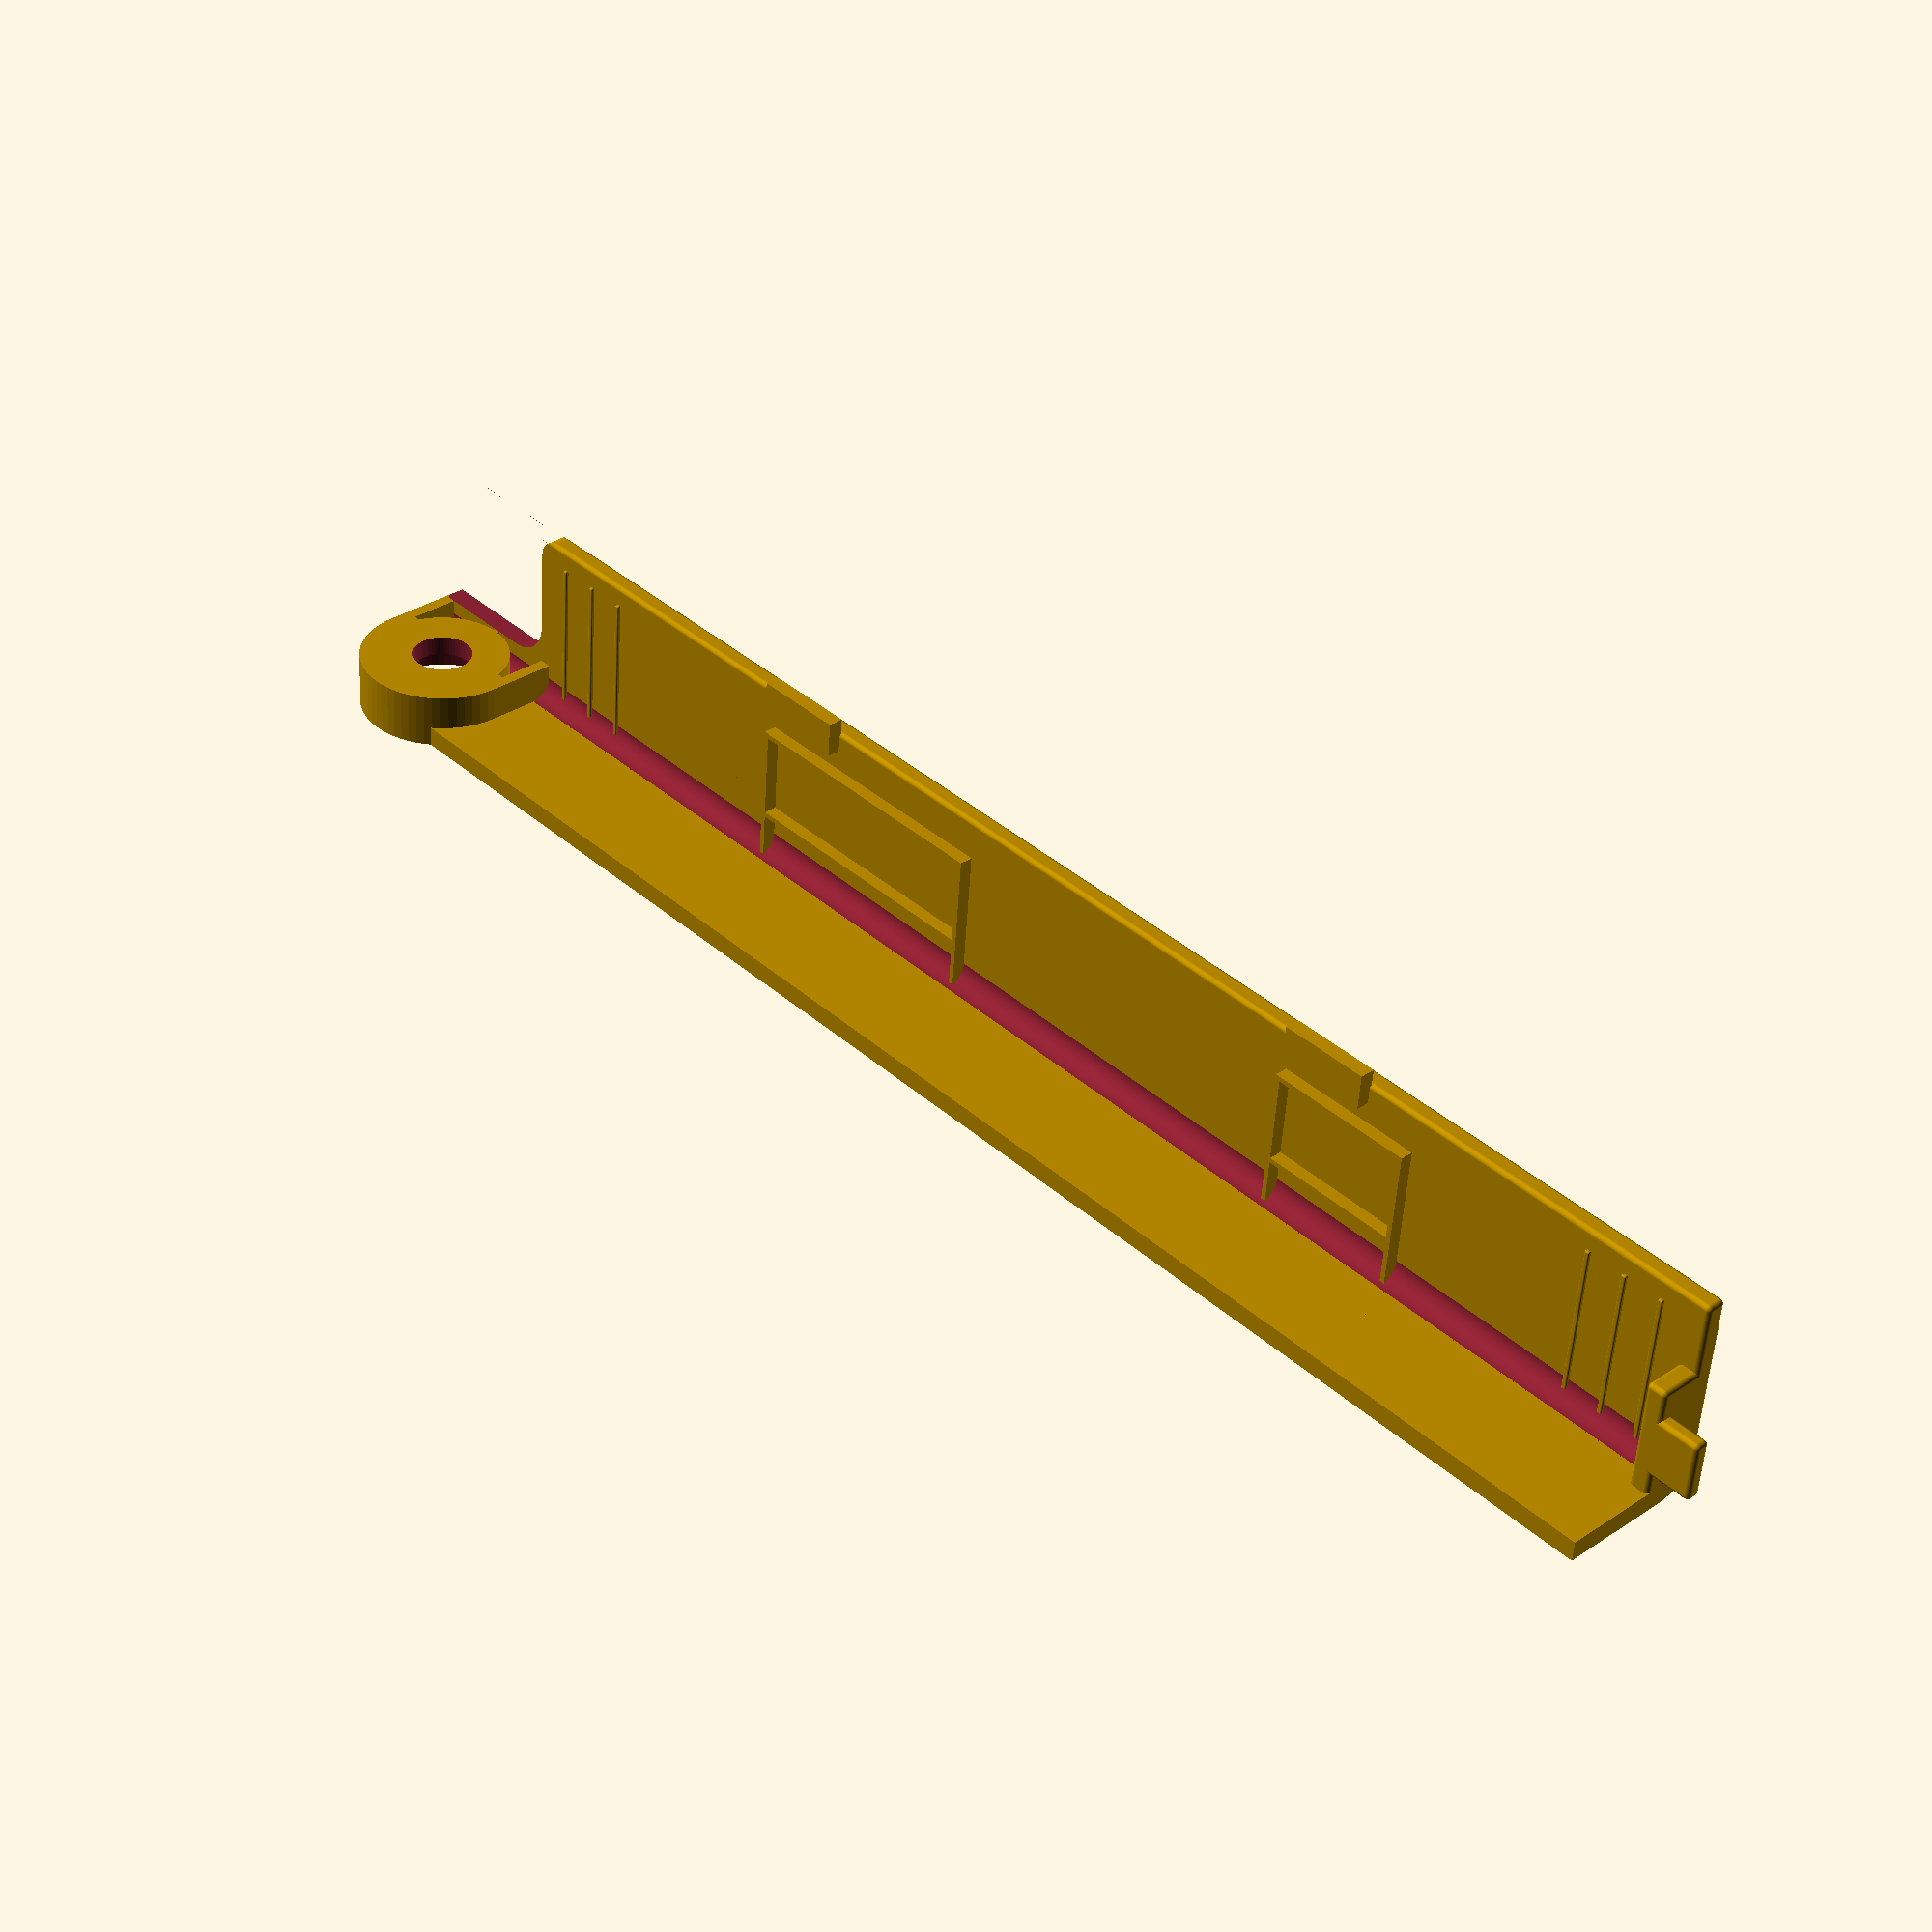
<openscad>
// X220_hdd_lid.scad 
// Designed by: Arial Hamed 🏳️‍🌈
// Created: 2023-May-25
// Description: Replacement lid/cover for 2.5" HDD/SSD slot for X220, X220i, X220 Tablet, X220i Tablet, X230, X230i, X230 Tablet & X230i Tablet.
// Released as FOSS. If this file is not distributed under GNU-GPL, please contact me via arifhamed.arial@outlook.com
echo(version=version());


// 1 = 1mm, 16.9 = 16.9mm, 1 unit is 1 milimetre. The following values here are real metrics, except for real_z, which is based off an estimation. The real lid is made out of metal, and I do not have vernier calipers.
real_x = 83;
real_y = 10;
real_z = 7.5;
arc_resolution = 64; // Resolution for arcs in spheres, cylinders & circles. Higher res means more smoother models & more accurate models dimensions, at the cost of machine performance (duh)
ansi=0.23; // This value is for deburring the model (remove sharp edges), using minkowski function here in OpenSCAD, following ANSI Z359.14 standard, to a minimum of 0.127mm (0.005 inches). I think that's what it means anyway ¯\_(ツ)_/¯ i just don't want my models to hurt anyone. 
allowance=0.001; // This value is for when I really want to make sure that shapes connect

// Signature
module signature(sign_x, sign_y, sign_z, sign_depth, sign_size=1){ translate([sign_x, sign_y, sign_z]) linear_extrude(height=sign_depth) offset(r=0.01, $fn=40){  scale([(1/20)*sign_size,.05*sign_size,.05*sign_size]){ polygon([[0,0],[8,16],[16,0],[15,0],[8,14],[1,0]]); polygon([[15,0],[4,7],[4,8],[15,1]]); polygon([[4,7],[17,7],[17,7.8],[17,7],[17,7.8],[4,7.8]]); polygon([[16.9,7],[8.9,14],[8,16],[20,16],[19,15.2],[9,15.2],[17,8],[18,7]]); polygon([[5.8,17.8],[5,20],[4.2,17.8],[6.1,19.23],[3.9,19.23]]); translate([0,(-sign_size/3.5)/5*7.5,0]) text("arial hamed", size=sign_size/3.5, font="Liberation Mono");  } } }

module hddLidFunctional(main_x, main_y, main_z, main_res){

    donut_outerRad = 4.15;
    donut_y = 2.75;
    donut_z = 4.5;
    holder_x = .6;

    module addition(){

        // Main body
        cube([main_x, 1, 4.5]); // Vertical piece bottom
        translate([4,0,main_z-4]) cube([main_x-4, 1, 4]); // Vertical piece upper
        minkowski(){ 
            translate([ansi, ansi, ansi]) 
            cube([main_x -(ansi*2), main_y -(ansi*2), 1 -(ansi*2)]); // Horizontal piece
            sphere(r=ansi, $fn=main_res); 
        }

        // Inner curve
        translate([0, 1, 1]) difference(){ // Curve to main laptop edge
            translate([0,-allowance,0]) cube(size=[main_x+allowance*2,1,1], center=false);
            translate([allowance,-allowance+1,1]) rotate([0,90,0]) cylinder(h=main_x+allowance*2, r=1, center=false, $fn=main_res);
        }
        
        // Top (larger) half of donut 
        difference(){ 
            translate([donut_outerRad,0,4.5]) rotate([-90,0,0]) cylinder(h=2.75, r=donut_outerRad, $fn=main_res);
            cube([8,donut_y+allowance,donut_z]);
        }

        // Bottom (smaller) half of donut 
        translate([donut_outerRad,0,donut_z]) rotate([-90,0,0]) cylinder(h=donut_y, r=donut_outerRad * (3.251/4), $fn=main_res); // Bottom semi-circle
        
        // The holders of the donut 
        cube(size=[holder_x, donut_y, donut_z], center=false);
        translate([donut_outerRad*2-holder_x, 0, 0]) cube(size=[holder_x, donut_y, donut_z], center=false);
        translate([donut_outerRad-(0.3/2),.75,.75]) cube([0.3,2,.5]);

        // A filler between the the holders & the donut 
        translate([0, 0, 4.5-1]) cube(size=[8,donut_y,1], center=false);

        // Side tabs 
        translate([25.3, 9, .9]) cube(size=[4.5, 1.75, .75], center=false);
        translate([59.5, 9, .9]) cube(size=[4.5, 1.75, .75], center=false);

        // Locking tab (IMPORTANT) 
        translate([main_x-1+ansi, ansi, ansi]) 
        union(){
            minkowski(){ cube(size=[1-(ansi*2), 6.5-(ansi*2), 3-(ansi*2)], center=false); sphere(r=ansi, $fn=main_res); }
            minkowski(){ translate([0, 2, 2.25]) cube(size=[3-(ansi*2), 3-(ansi*2), .75-(ansi*2)], center=false); sphere(r=ansi, $fn=main_res); }
        }


    }

    difference(){
        addition();

        curved_hollow_rad = 2;

        // The curved hollow, just perpendicular to the standoff
        translate([0, donut_y+curved_hollow_rad+allowance, -allowance]) minkowski(){ 
            cube(size=[donut_outerRad*2-curved_hollow_rad-holder_x, main_y, 1+allowance*2]);
            cylinder(h=1+allowance*2, r=curved_hollow_rad, $fn=main_res);
        }

        // The curve to the corner of the hollow
        translate([donut_outerRad*2-holder_x, main_y-(curved_hollow_rad/2), -allowance]) difference(){
            translate([-allowance, allowance, -allowance]) cube(size=[(curved_hollow_rad/2), (curved_hollow_rad/2), 1+allowance*2], center=false);
            translate([curved_hollow_rad/2, 0, -allowance]) cylinder(h=1+allowance*2, r=(curved_hollow_rad/2), center=false, $fn=main_res);
        }

        // Main hole & space for screwhead
        translate([donut_outerRad,-1,donut_z]) rotate([-90,0,0]) cylinder(h=5, r=1.5, $fn=main_res); 
        translate([donut_outerRad,1.75,donut_z]) rotate([90,0,0]) cylinder(h=5, r=3.25, $fn=main_res); 

        // Outer curve to main laptop edge
        translate([-allowance, 0, -allowance]) difference(){ 
            translate([0,-allowance,0]) cube(size=[main_x+allowance*2,2,2], center=false);
            translate([0,-allowance+2,2]) rotate([0,90,0]) cylinder(h=main_x+allowance*2, r=2, center=false, $fn=main_res);
        }

    }
    
}

module hddLidYassified(main_x, main_y, main_z, main_res){
    hddLidFunctional(main_x, main_y, main_z, main_res);
    floorThicknessWithAllowance_z = .9;

    // There are 2 sets of 3 stick jammies underneath
    module innerStick(the_xArr, idx=0, innerStickMink=.075){
        if (idx < len(the_xArr)) {
            minkowski(){
                translate([ the_xArr[idx] +innerStickMink, main_y-1-8+innerStickMink, floorThicknessWithAllowance_z-innerStickMink]) 
                cube(size=[.25-(innerStickMink*2),8-(innerStickMink*2),.25], center=false); 
                sphere(r=innerStickMink, $fn=main_res);
            }
            innerStick(the_xArr, idx + 1);
        }
    }
    innerStick([9.5, 11.5, 13.5, 76.5, 78.5, 80.5]);

    // There are 2 structures that are kinda like scaffolding (the rectangles)
    module scaffoldStructure(the_xArr, idx=0){
        if (idx < len(the_xArr)) {
            translate([the_xArr[idx][0], main_y-2-the_xArr[idx][1], floorThicknessWithAllowance_z]) cube(size=[the_xArr[idx][2], the_xArr[idx][3], .75], center=false);
            scaffoldStructure(the_xArr, idx + 1);
        }
    }
    scaffoldStructure([[25.3, 7, .25, 7, .75], [25.3, .25, 13.75, .25, .75], [25.3, 4.75, 13.75, .25, .75], [38.8, 7, .25, 7, .75], [59.25, 7, .25, 7, .75], [59.25, .25, 7.5, .25, .75], [59.25, 4.75, 7.5, .25, .75], [66.5, 7, .25, 7, .75]]);
    


}

module hddLidFinal(main_x, main_y, main_z, main_res){
    difference(){
        hddLidYassified(main_x, main_y, main_z, main_res);
        translate([main_y/7*10.5, main_y / 3, .5-allowance]) rotate([180,0,180]) signature(0,0,0,.5, main_y/5*3);
    }
}

hddLidFinal(real_x, real_y, real_z, arc_resolution);
</openscad>
<views>
elev=327.3 azim=4.9 roll=47.1 proj=p view=solid
</views>
